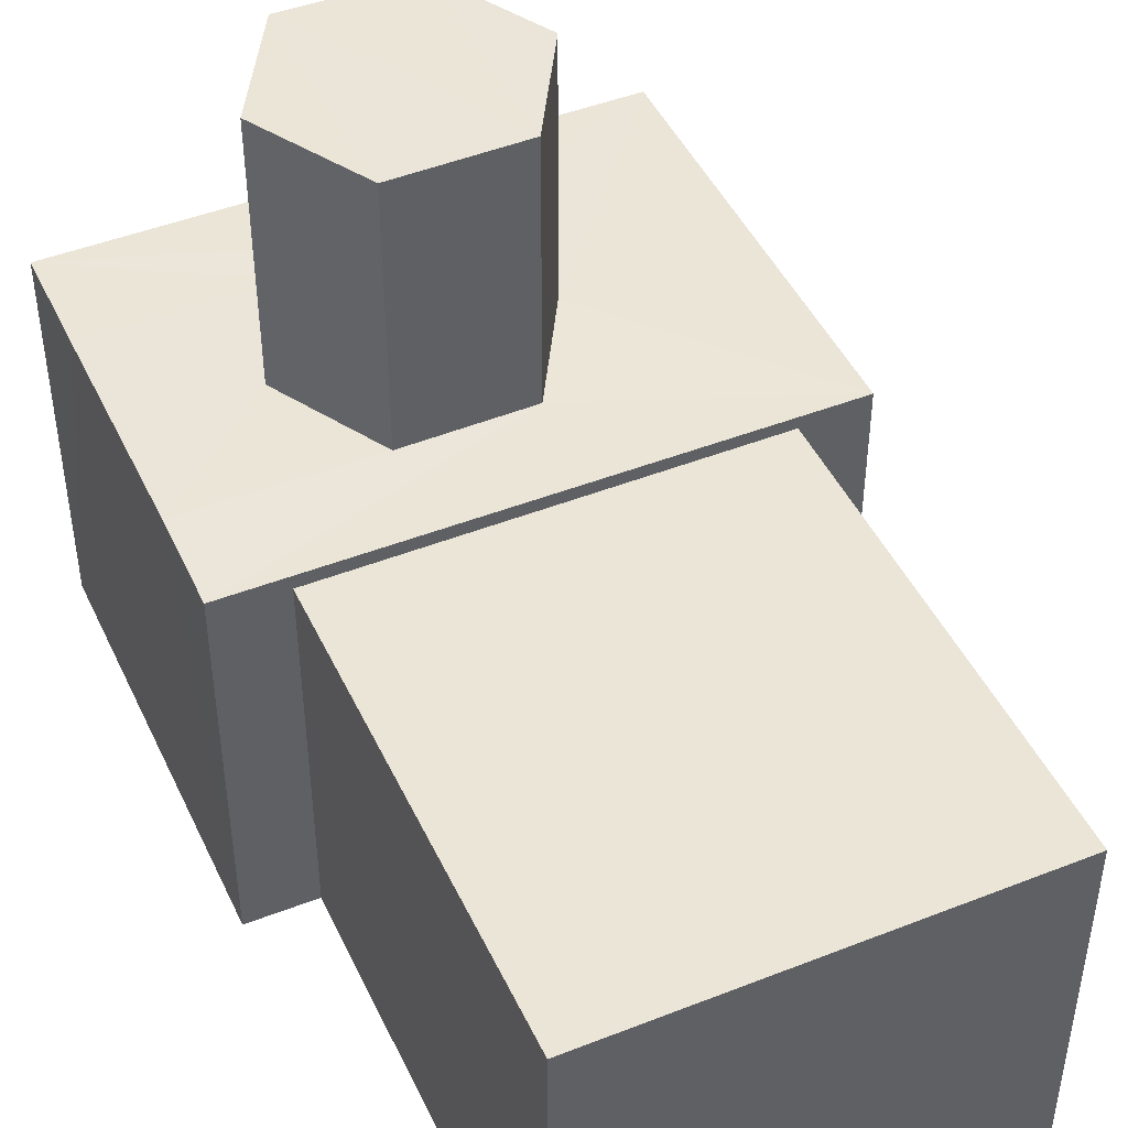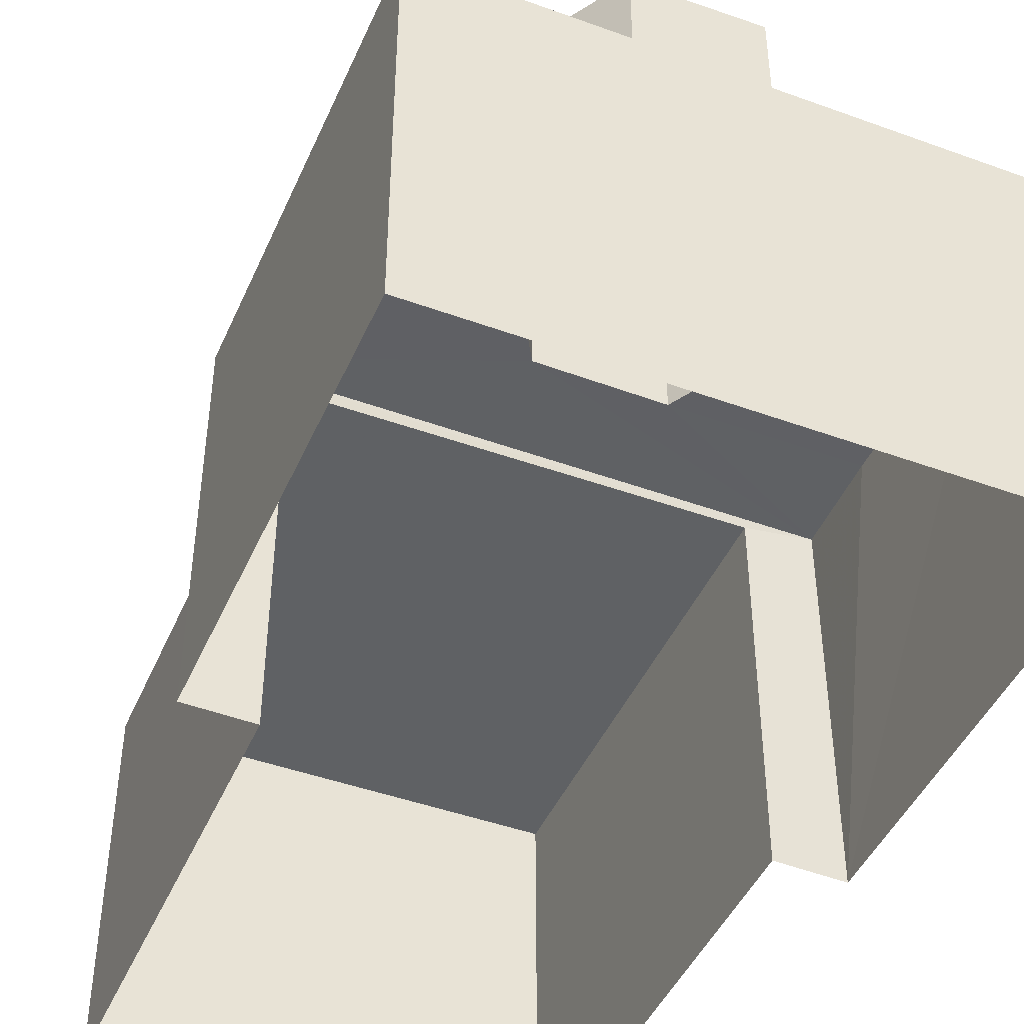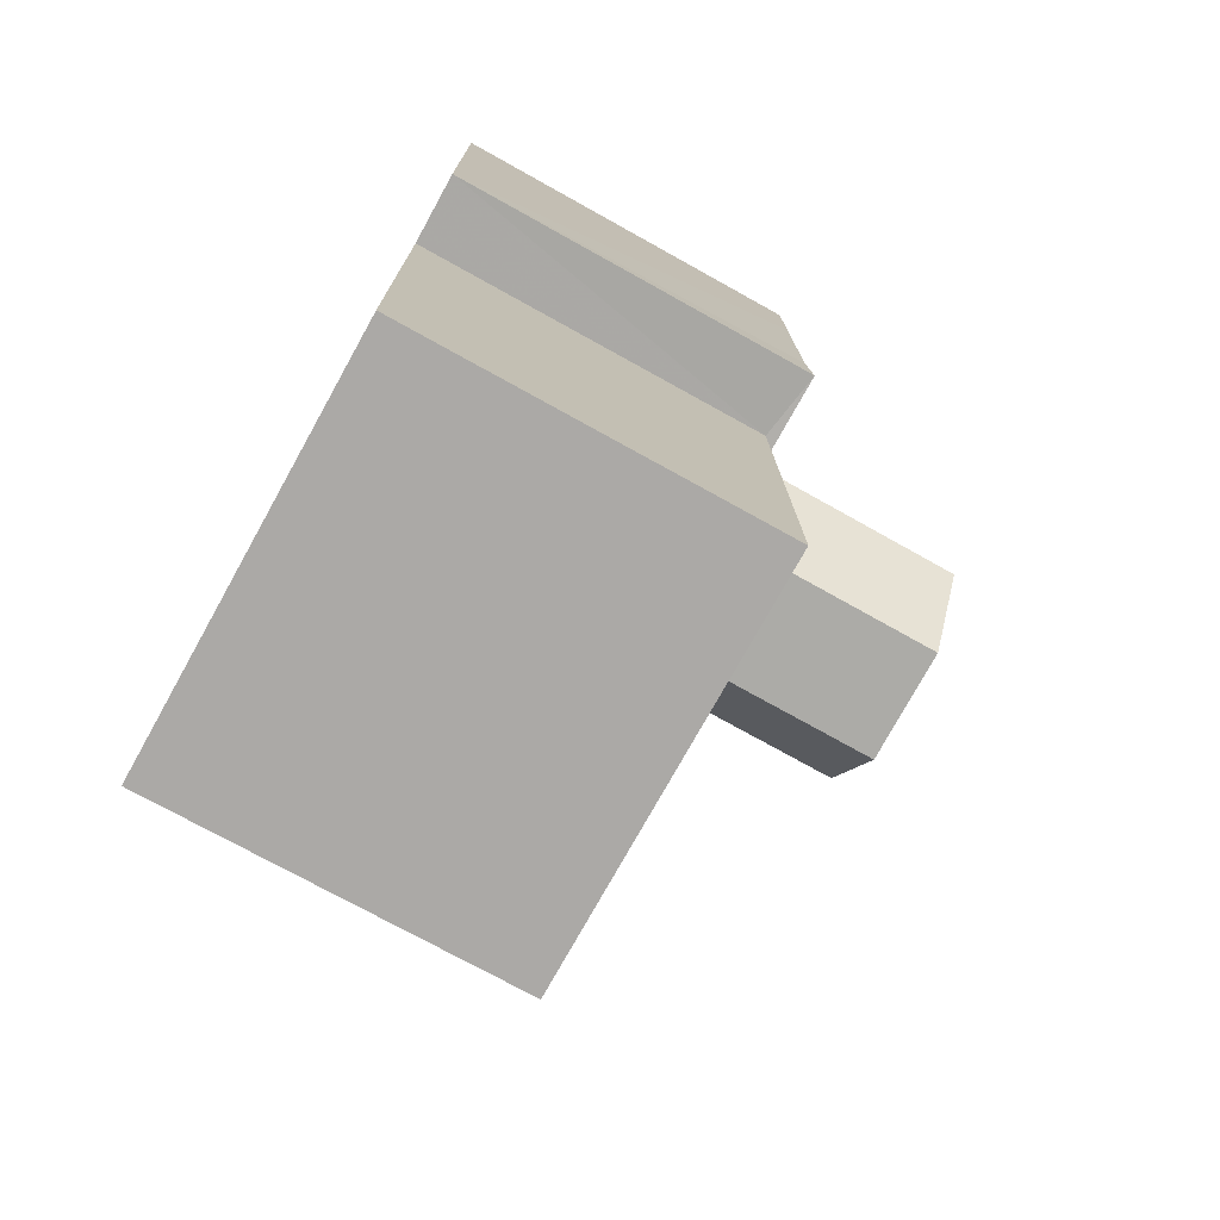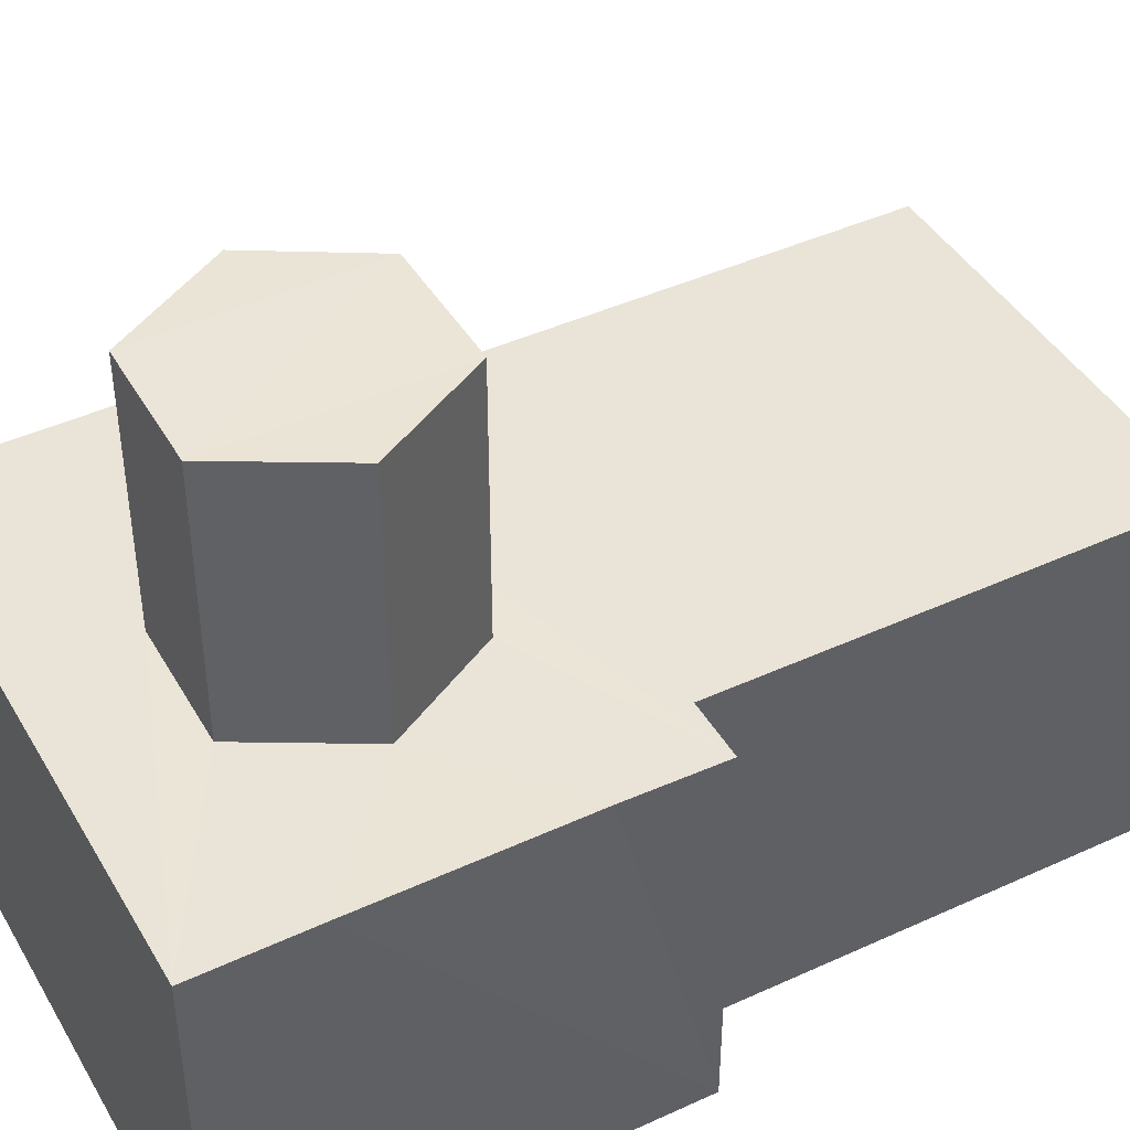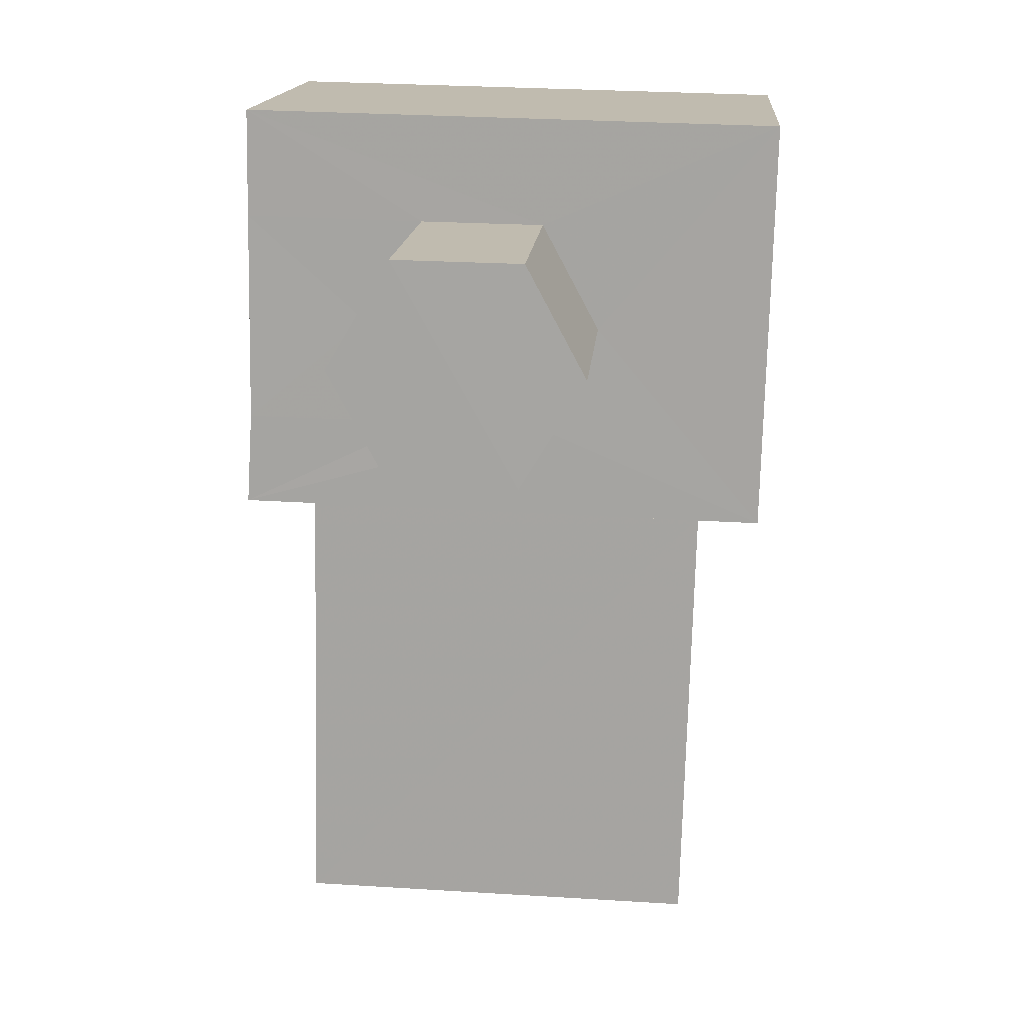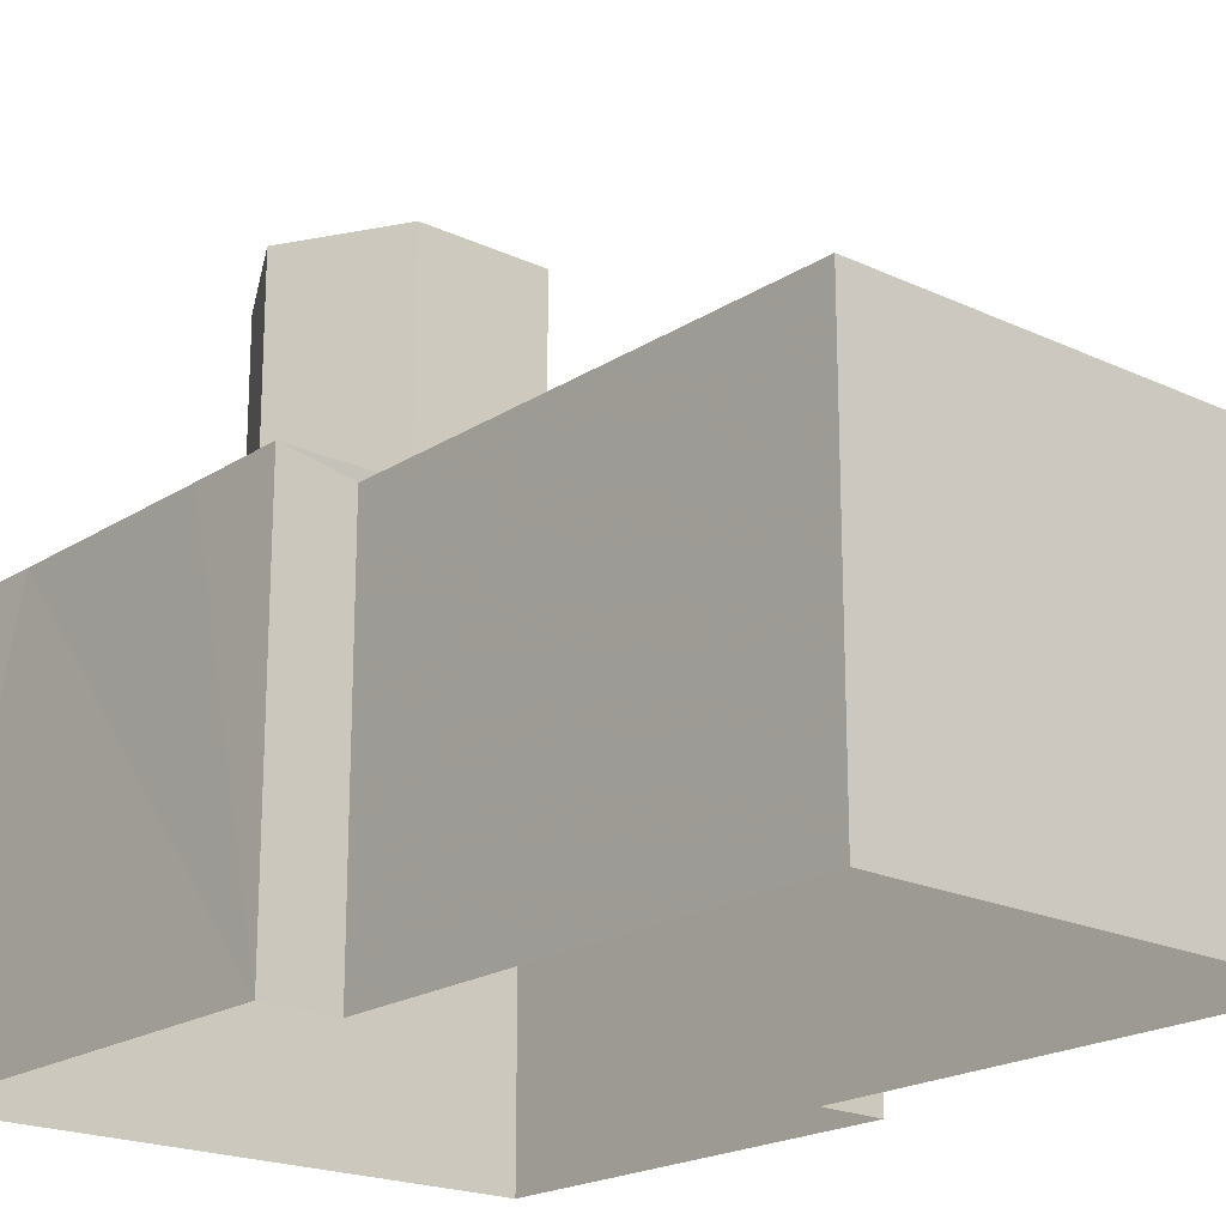
<metadata>
{"format":"obj","ext":"obj","renderer":"f3d","projection":"perspective","resolution":1024,"background":"white","views":[{"elev":45.8,"azim":-25.6,"up":"+Z"},{"elev":-45.3,"azim":155.8,"up":"+Z"},{"elev":-74.4,"azim":-119.2,"up":"+Y"},{"elev":43.4,"azim":-119.9,"up":"+Z"},{"elev":15.7,"azim":4.5,"up":"+Y"},{"elev":-20.2,"azim":-42.0,"up":"+Z"}]}
</metadata>
<code>
v -2.251e+05 -1.26e+05 22.24
v -2.251e+05 -1.26e+05 22.24
v -2.251e+05 -1.26e+05 22.24
v -2.251e+05 -1.26e+05 22.24
v -2.251e+05 -1.26e+05 22.24
v -2.251e+05 -1.26e+05 22.24
v -2.251e+05 -1.26e+05 22.24
v -2.251e+05 -1.26e+05 22.24
v -2.251e+05 -1.26e+05 25.05
v -2.251e+05 -1.26e+05 25.05
v -2.251e+05 -1.26e+05 25.05
v -2.251e+05 -1.26e+05 25.05
v -2.251e+05 -1.26e+05 25.05
v -2.251e+05 -1.26e+05 25.05
v -2.251e+05 -1.26e+05 25.05
v -2.251e+05 -1.26e+05 25.05
v -2.251e+05 -1.26e+05 25.05
v -2.251e+05 -1.26e+05 25.05
v -2.251e+05 -1.26e+05 25.05
v -2.251e+05 -1.26e+05 25.05
v -2.251e+05 -1.26e+05 26.98
v -2.251e+05 -1.26e+05 26.98
v -2.251e+05 -1.26e+05 26.98
v -2.251e+05 -1.26e+05 26.98
v -2.251e+05 -1.26e+05 26.98
v -2.251e+05 -1.26e+05 26.98
v -2.251e+05 -1.26e+05 24.97
v -2.251e+05 -1.26e+05 24.97
v -2.251e+05 -1.26e+05 24.97
v -2.251e+05 -1.26e+05 24.97
f 1 2 3
f 4 3 5
f 6 4 5
f 2 7 8
f 5 2 8
f 3 2 5
f 9 10 11
f 12 13 11
f 14 15 10
f 16 12 17
f 18 19 15
f 20 17 19
f 11 13 9
f 14 10 9
f 16 13 12
f 14 18 15
f 16 17 20
f 20 19 18
f 21 22 23
f 22 24 23
f 23 24 25
f 24 26 25
f 27 28 29
f 27 30 28
f 12 6 17
f 4 6 11
f 10 4 11
f 6 12 11
f 20 21 23
f 20 18 21
f 10 3 4
f 10 15 3
f 9 24 22
f 14 9 22
f 14 22 21
f 18 14 21
f 5 8 28
f 30 5 28
f 27 29 7
f 2 27 7
f 13 25 26
f 13 16 25
f 28 8 7
f 29 28 7
f 30 6 5
f 6 30 17
f 2 1 27
f 19 17 30
f 1 19 27
f 19 30 27
f 20 23 25
f 16 20 25
f 15 1 3
f 15 19 1
f 9 26 24
f 9 13 26

</code>
